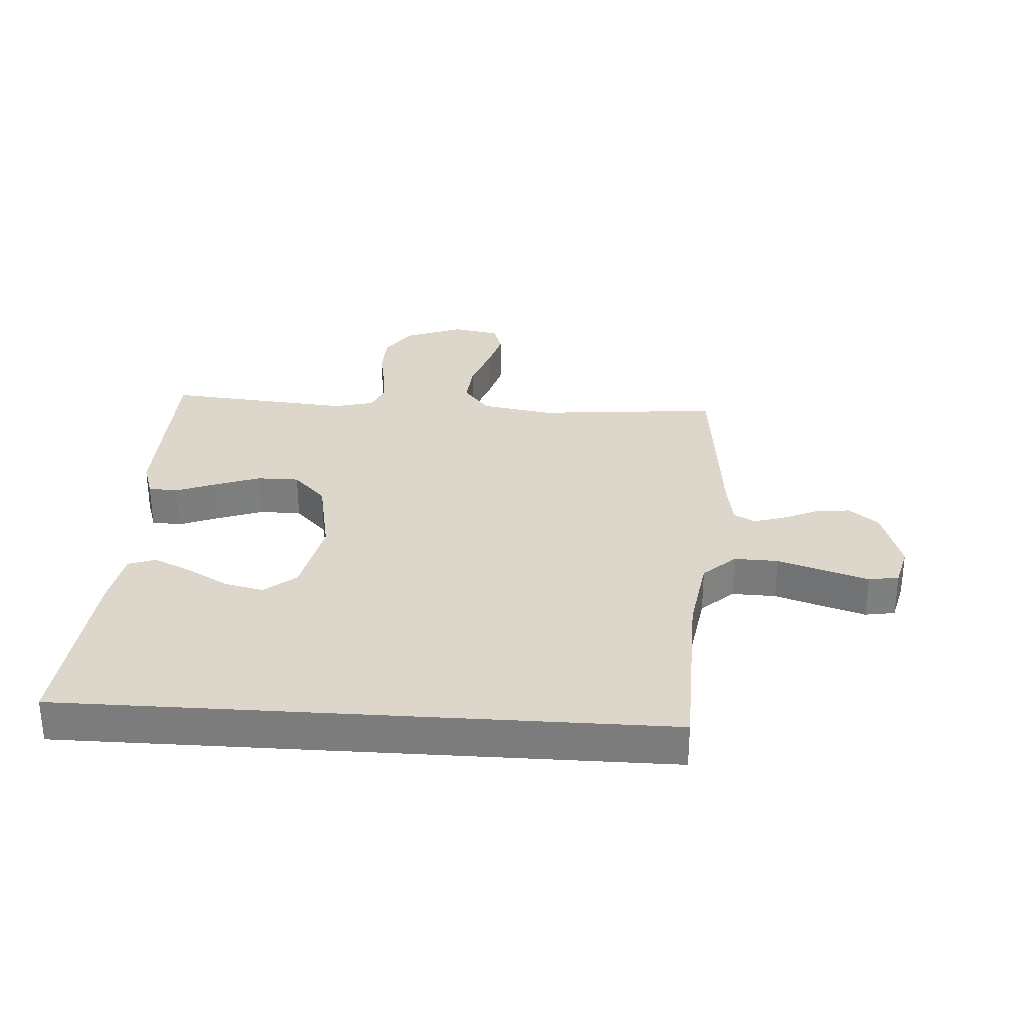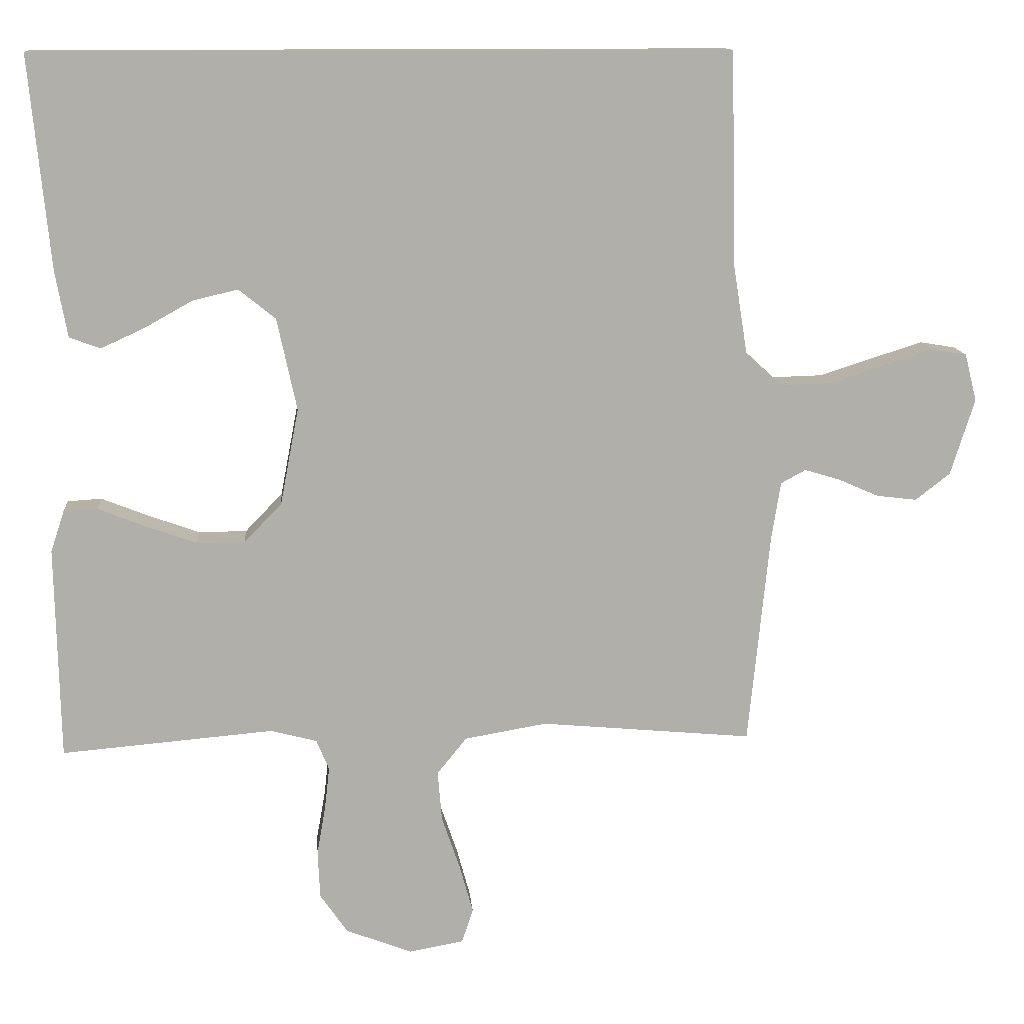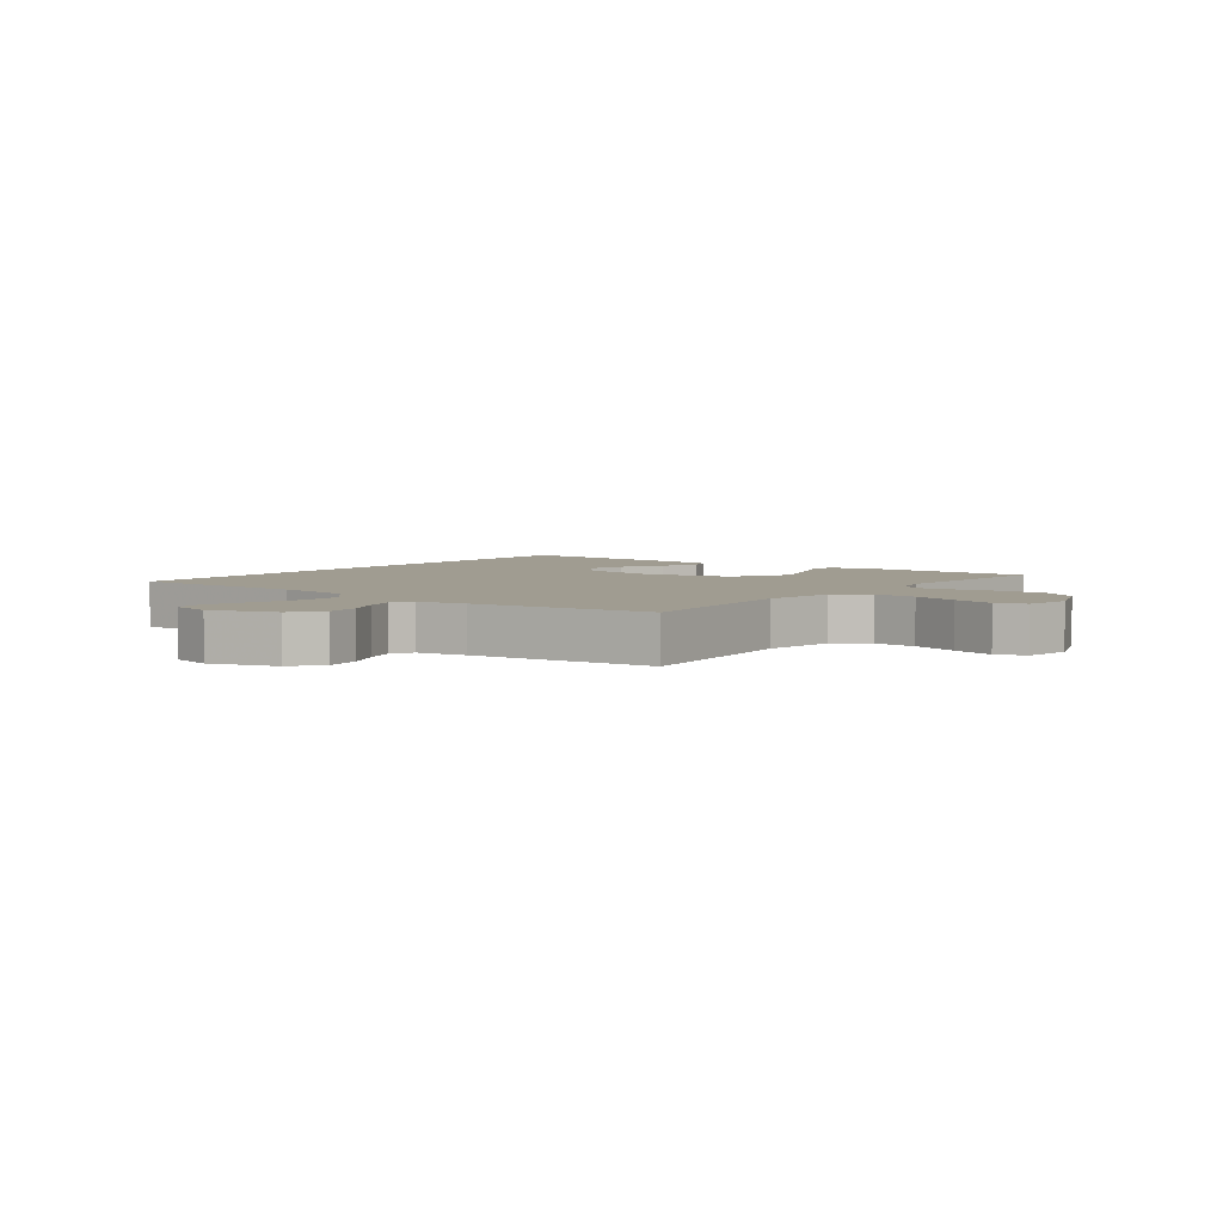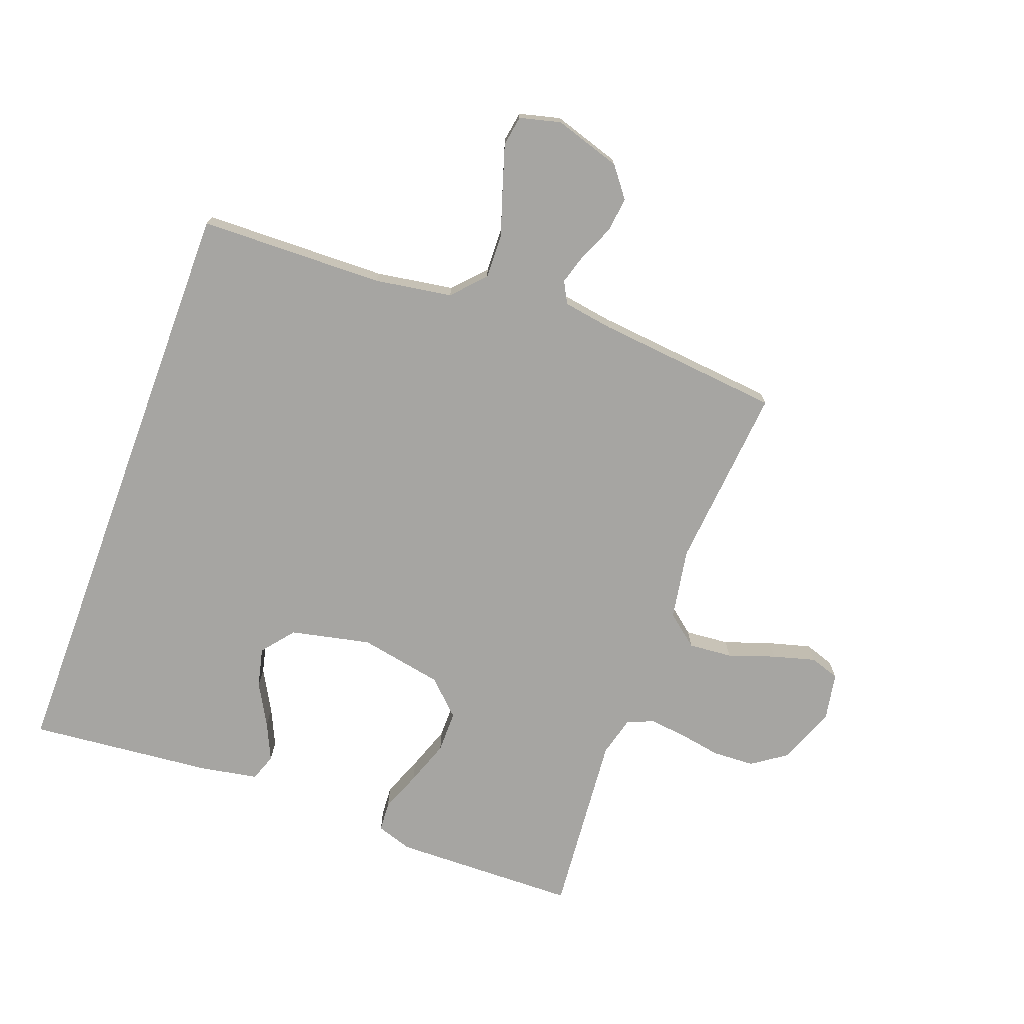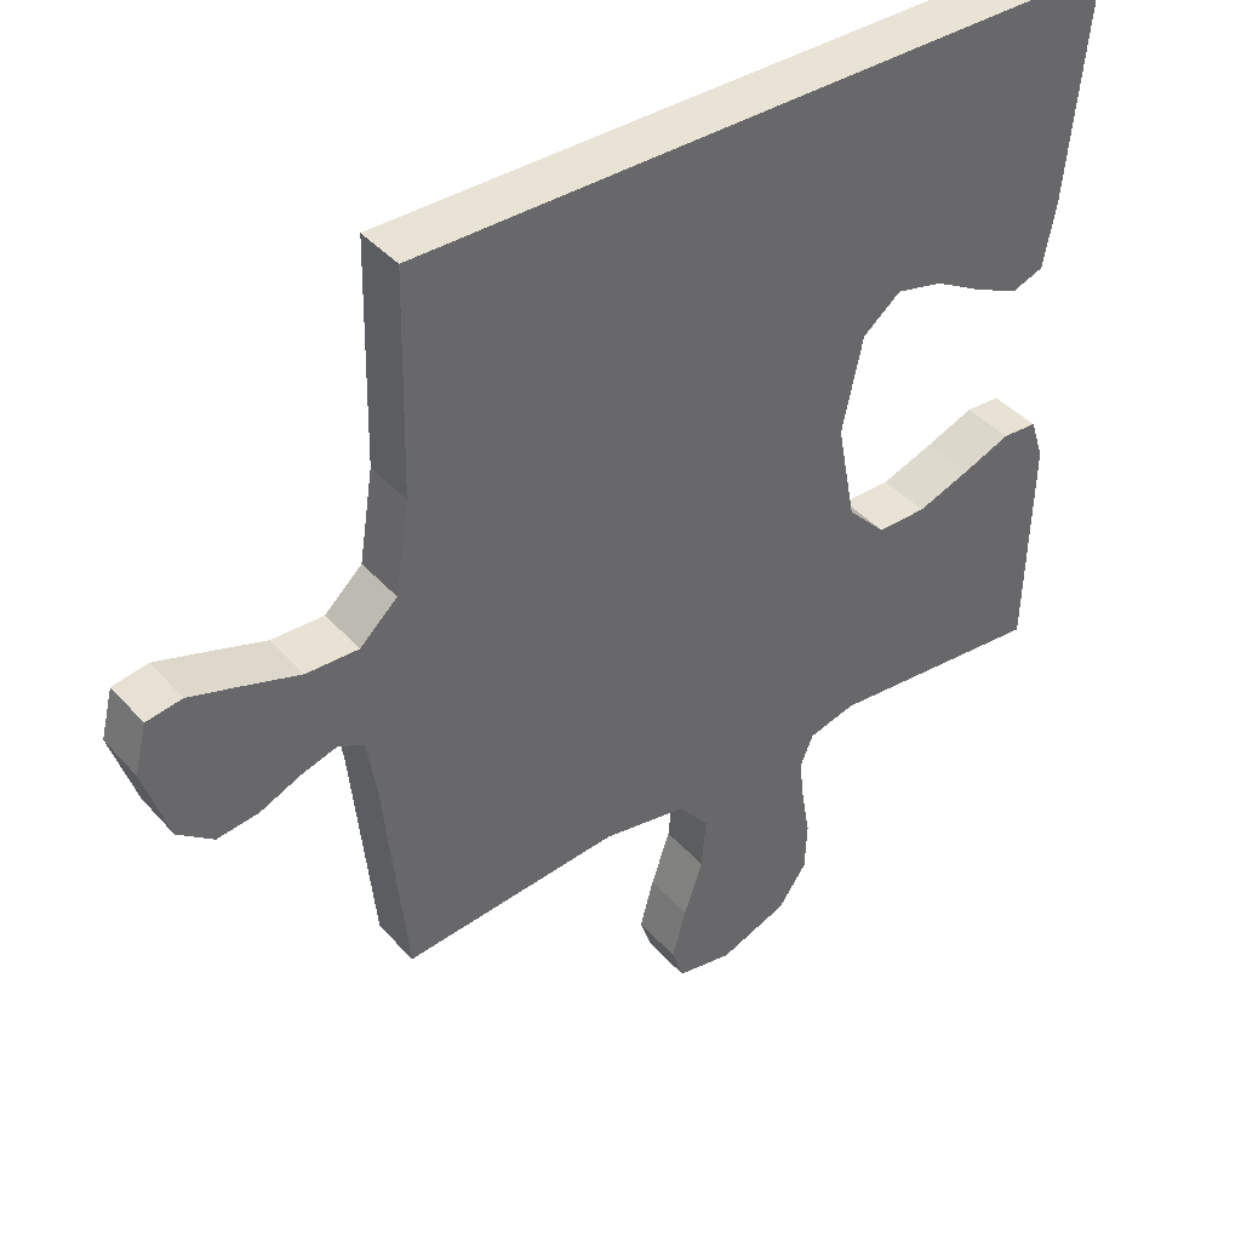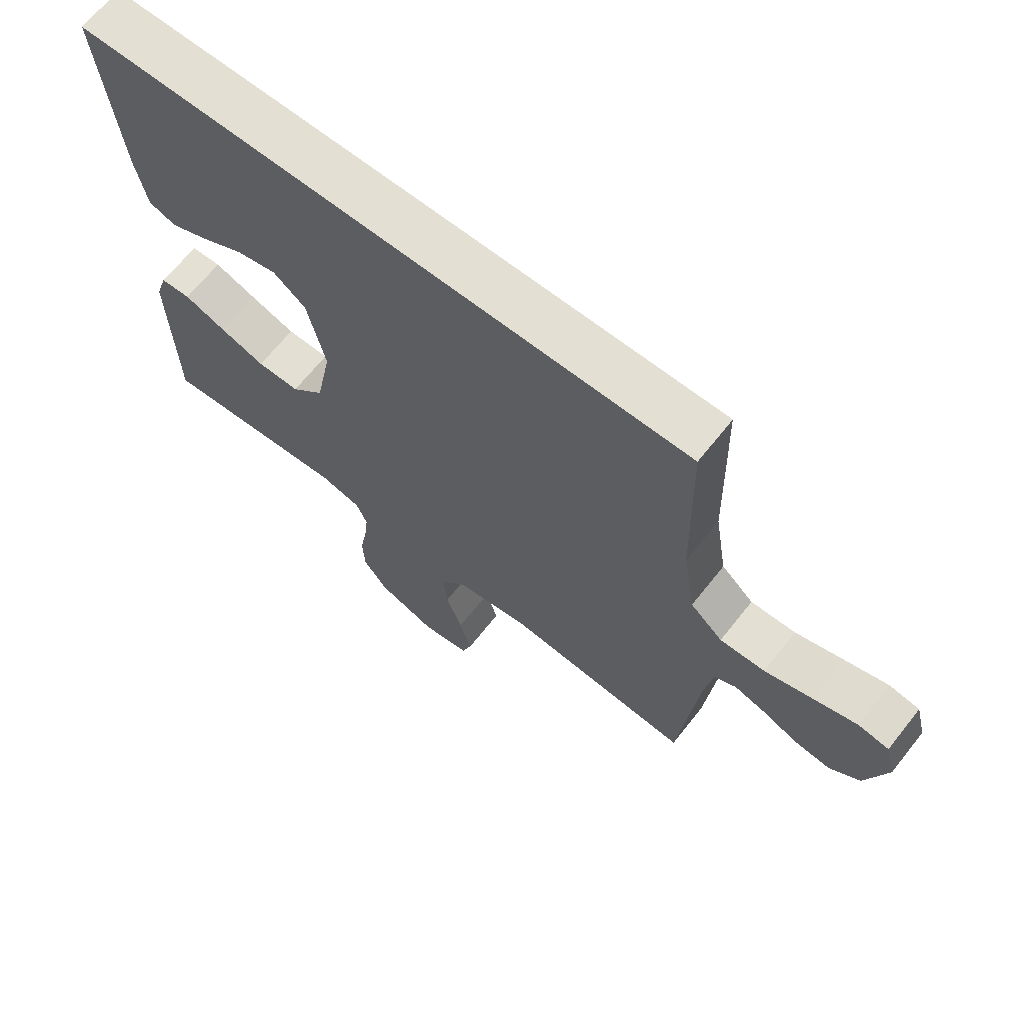
<metadata>
{"format":"obj","ext":"obj","renderer":"f3d","projection":"perspective","resolution":1024,"background":"white","views":[{"elev":30.8,"azim":3.7,"up":"+Y"},{"elev":12.4,"azim":-4.6,"up":"+Z"},{"elev":4.3,"azim":126.9,"up":"+Y"},{"elev":-73.6,"azim":69.7,"up":"+Y"},{"elev":41.1,"azim":142.6,"up":"+Z"},{"elev":66.9,"azim":38.4,"up":"+Z"}]}
</metadata>
<code>
v 0.5 0.07 -0.5
v 0.2 0.07 -0.473
v 0.084 0.07 -0.493
v 0.042 0.07 -0.545
v 0.048 0.07 -0.616
v 0.074 0.07 -0.692
v 0.093 0.07 -0.761
v 0.077 0.07 -0.809
v 0 0.07 -0.823
v -0.094 0.07 -0.787
v -0.133 0.07 -0.731
v -0.136 0.07 -0.663
v -0.124 0.07 -0.595
v -0.117 0.07 -0.534
v -0.135 0.07 -0.491
v -0.2 0.07 -0.474
v -0.5 0.07 -0.5
v -0.506 0.07 -0.2
v -0.487 0.07 -0.142
v -0.439 0.07 -0.139
v -0.373 0.07 -0.165
v -0.3 0.07 -0.191
v -0.232 0.07 -0.191
v -0.179 0.07 -0.136
v -0.153 0.07 0
v -0.181 0.07 0.13
v -0.233 0.07 0.172
v -0.297 0.07 0.157
v -0.365 0.07 0.119
v -0.426 0.07 0.091
v -0.47 0.07 0.107
v -0.487 0.07 0.2
v -0.516 0.07 0.5
v 0.461 0.07 0.5
v 0.468 0.07 0.2
v 0.488 0.07 0.074
v 0.54 0.07 0.026
v 0.612 0.07 0.028
v 0.689 0.07 0.053
v 0.759 0.07 0.075
v 0.808 0.07 0.067
v 0.825 0.07 0
v 0.791 0.07 -0.108
v 0.742 0.07 -0.146
v 0.685 0.07 -0.139
v 0.628 0.07 -0.114
v 0.578 0.07 -0.099
v 0.543 0.07 -0.118
v 0.53 0.07 -0.2
v 0.5 0 -0.5
v 0.2 0 -0.473
v 0.084 0 -0.493
v 0.042 0 -0.545
v 0.048 0 -0.616
v 0.074 0 -0.692
v 0.093 0 -0.761
v 0.077 0 -0.809
v 0 0 -0.823
v -0.094 0 -0.787
v -0.133 0 -0.731
v -0.136 0 -0.663
v -0.124 0 -0.595
v -0.117 0 -0.534
v -0.135 0 -0.491
v -0.2 0 -0.474
v -0.5 0 -0.5
v -0.506 0 -0.2
v -0.487 0 -0.142
v -0.439 0 -0.139
v -0.373 0 -0.165
v -0.3 0 -0.191
v -0.232 0 -0.191
v -0.179 0 -0.136
v -0.153 0 0
v -0.181 0 0.13
v -0.233 0 0.172
v -0.297 0 0.157
v -0.365 0 0.119
v -0.426 0 0.091
v -0.47 0 0.107
v -0.487 0 0.2
v -0.516 0 0.5
v 0.461 0 0.5
v 0.468 0 0.2
v 0.488 0 0.074
v 0.54 0 0.026
v 0.612 0 0.028
v 0.689 0 0.053
v 0.759 0 0.075
v 0.808 0 0.067
v 0.825 0 0
v 0.791 0 -0.108
v 0.742 0 -0.146
v 0.685 0 -0.139
v 0.628 0 -0.114
v 0.578 0 -0.099
v 0.543 0 -0.118
v 0.53 0 -0.2
f 43 44 45 46
f 43 46 47
f 42 43 47
f 41 42 47
f 38 39 40 41
f 38 41 47 48
f 32 33 34 35
f 28 29 30 31
f 28 31 32
f 27 28 32
f 18 19 20 21
f 16 17 18 21
f 15 16 21 22
f 10 11 12 13
f 10 13 14
f 9 10 14
f 8 9 14
f 5 6 7 8
f 5 8 14 15
f 49 1 2
f 48 49 2 3
f 37 38 48 3
f 27 32 35
f 26 27 35 36
f 25 26 36 37
f 5 15 22 23
f 4 5 23 24
f 3 4 24 25
f 3 25 37
f 95 94 93 92
f 96 95 92
f 96 92 91
f 96 91 90
f 90 89 88 87
f 97 96 90 87
f 84 83 82 81
f 80 79 78 77
f 81 80 77
f 81 77 76
f 70 69 68 67
f 70 67 66 65
f 71 70 65 64
f 62 61 60 59
f 63 62 59
f 63 59 58
f 63 58 57
f 57 56 55 54
f 64 63 57 54
f 51 50 98
f 52 51 98 97
f 52 97 87 86
f 84 81 76
f 85 84 76 75
f 86 85 75 74
f 72 71 64 54
f 73 72 54 53
f 74 73 53 52
f 86 74 52
f 1 50 51 2
f 2 51 52 3
f 3 52 53 4
f 4 53 54 5
f 5 54 55 6
f 6 55 56 7
f 7 56 57 8
f 8 57 58 9
f 9 58 59 10
f 10 59 60 11
f 11 60 61 12
f 12 61 62 13
f 13 62 63 14
f 14 63 64 15
f 15 64 65 16
f 16 65 66 17
f 17 66 67 18
f 18 67 68 19
f 19 68 69 20
f 20 69 70 21
f 21 70 71 22
f 22 71 72 23
f 23 72 73 24
f 24 73 74 25
f 25 74 75 26
f 26 75 76 27
f 27 76 77 28
f 28 77 78 29
f 29 78 79 30
f 30 79 80 31
f 31 80 81 32
f 32 81 82 33
f 33 82 83 34
f 34 83 84 35
f 35 84 85 36
f 36 85 86 37
f 37 86 87 38
f 38 87 88 39
f 39 88 89 40
f 40 89 90 41
f 41 90 91 42
f 42 91 92 43
f 43 92 93 44
f 44 93 94 45
f 45 94 95 46
f 46 95 96 47
f 47 96 97 48
f 48 97 98 49
f 49 98 50 1

</code>
